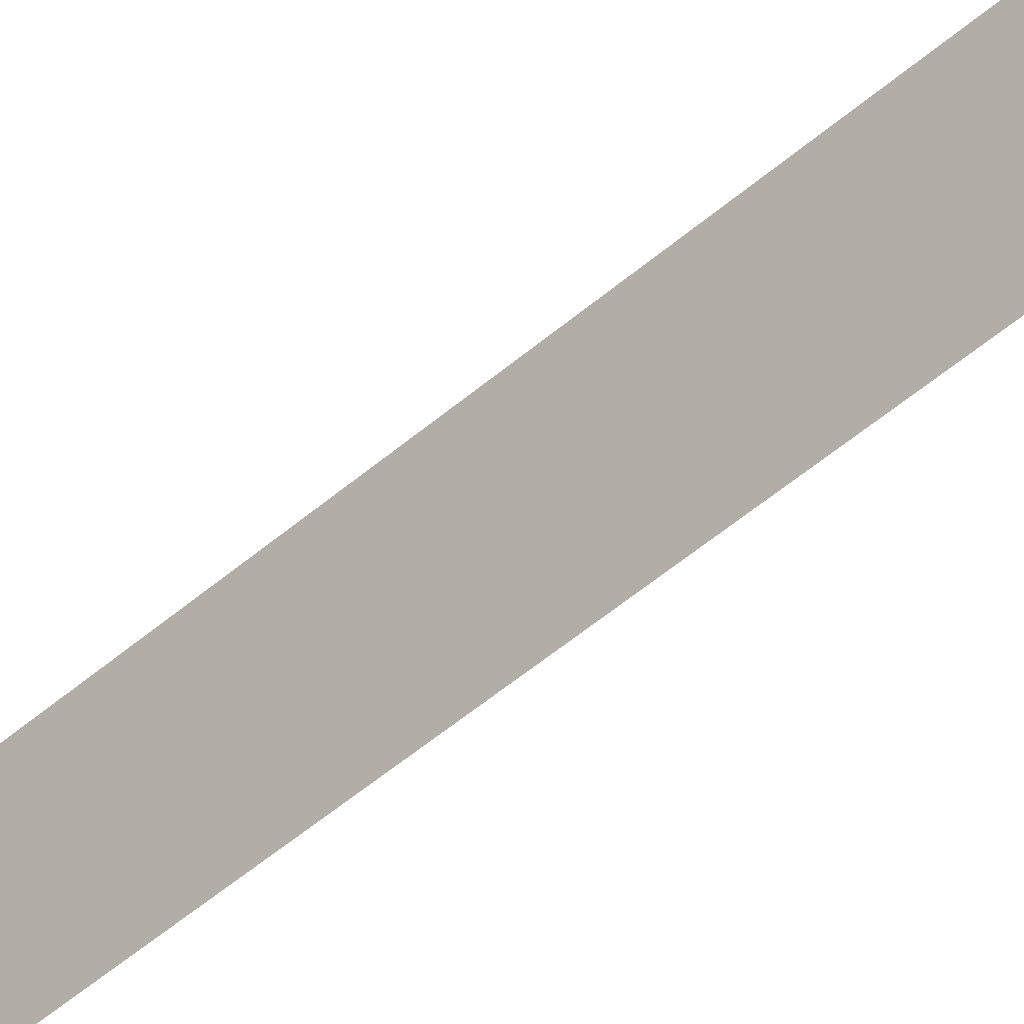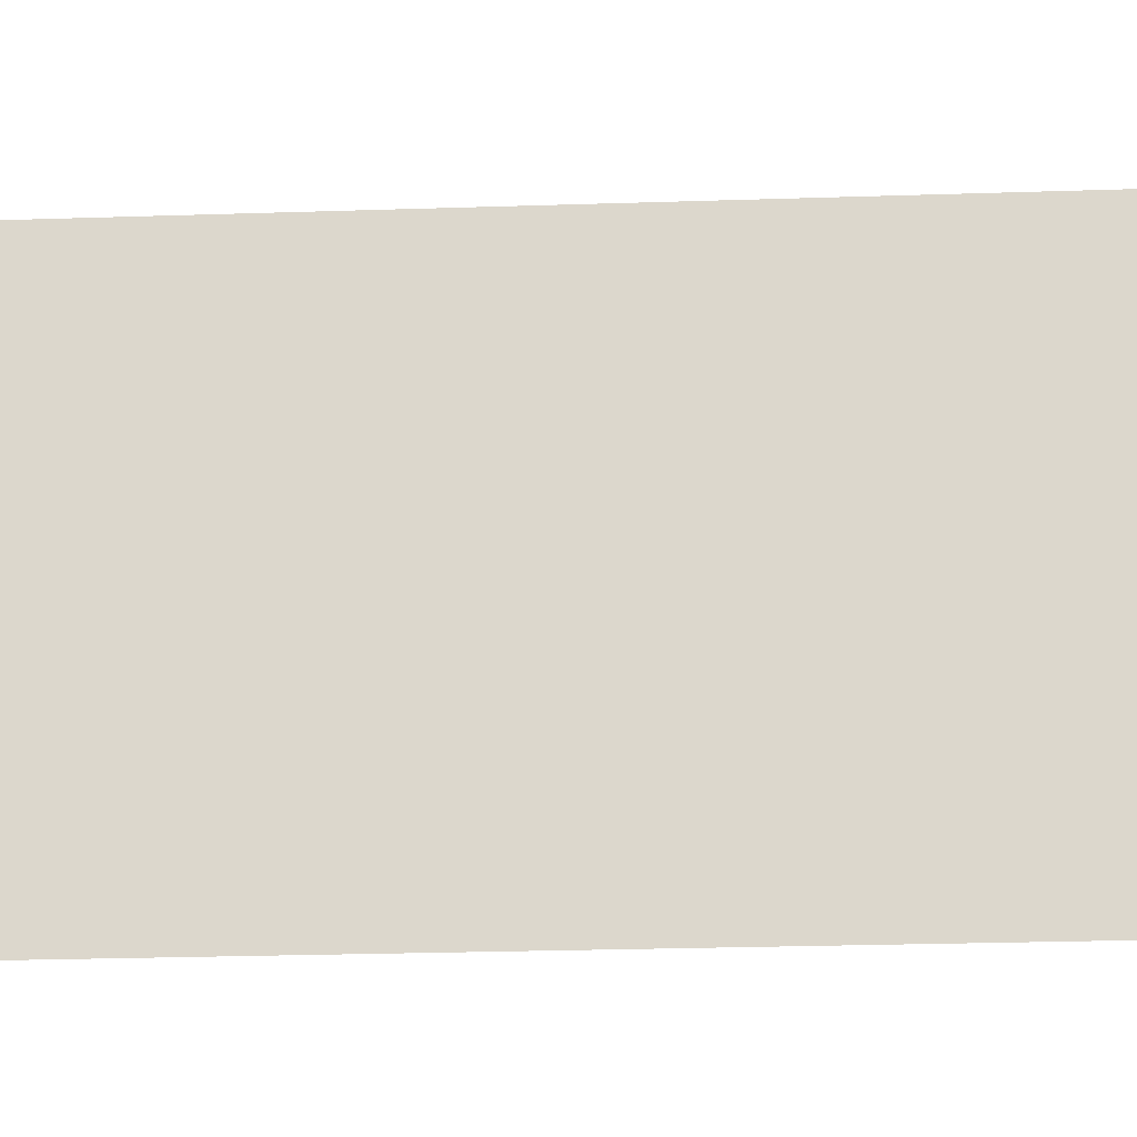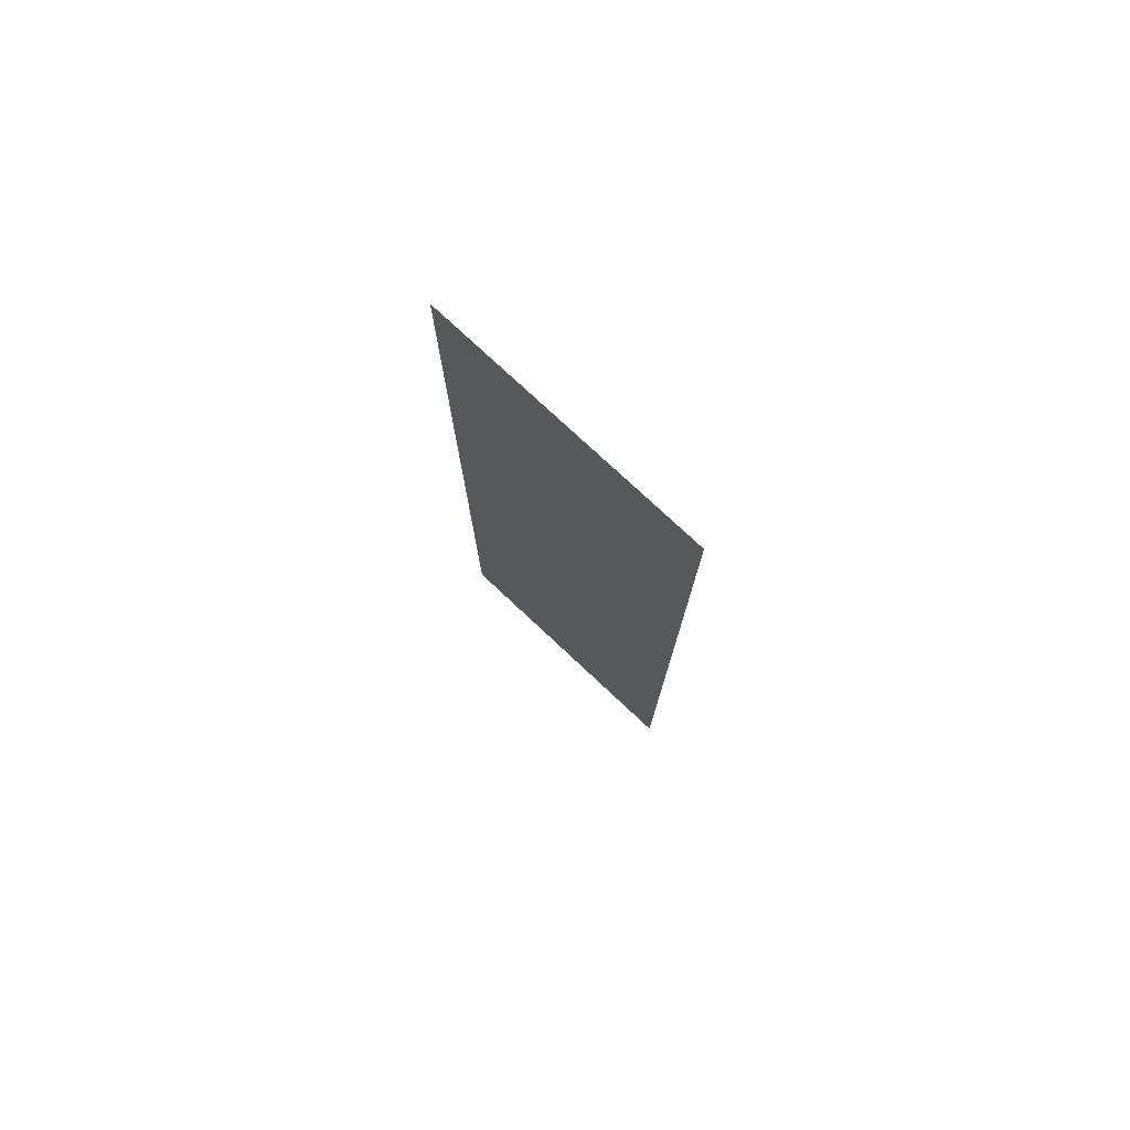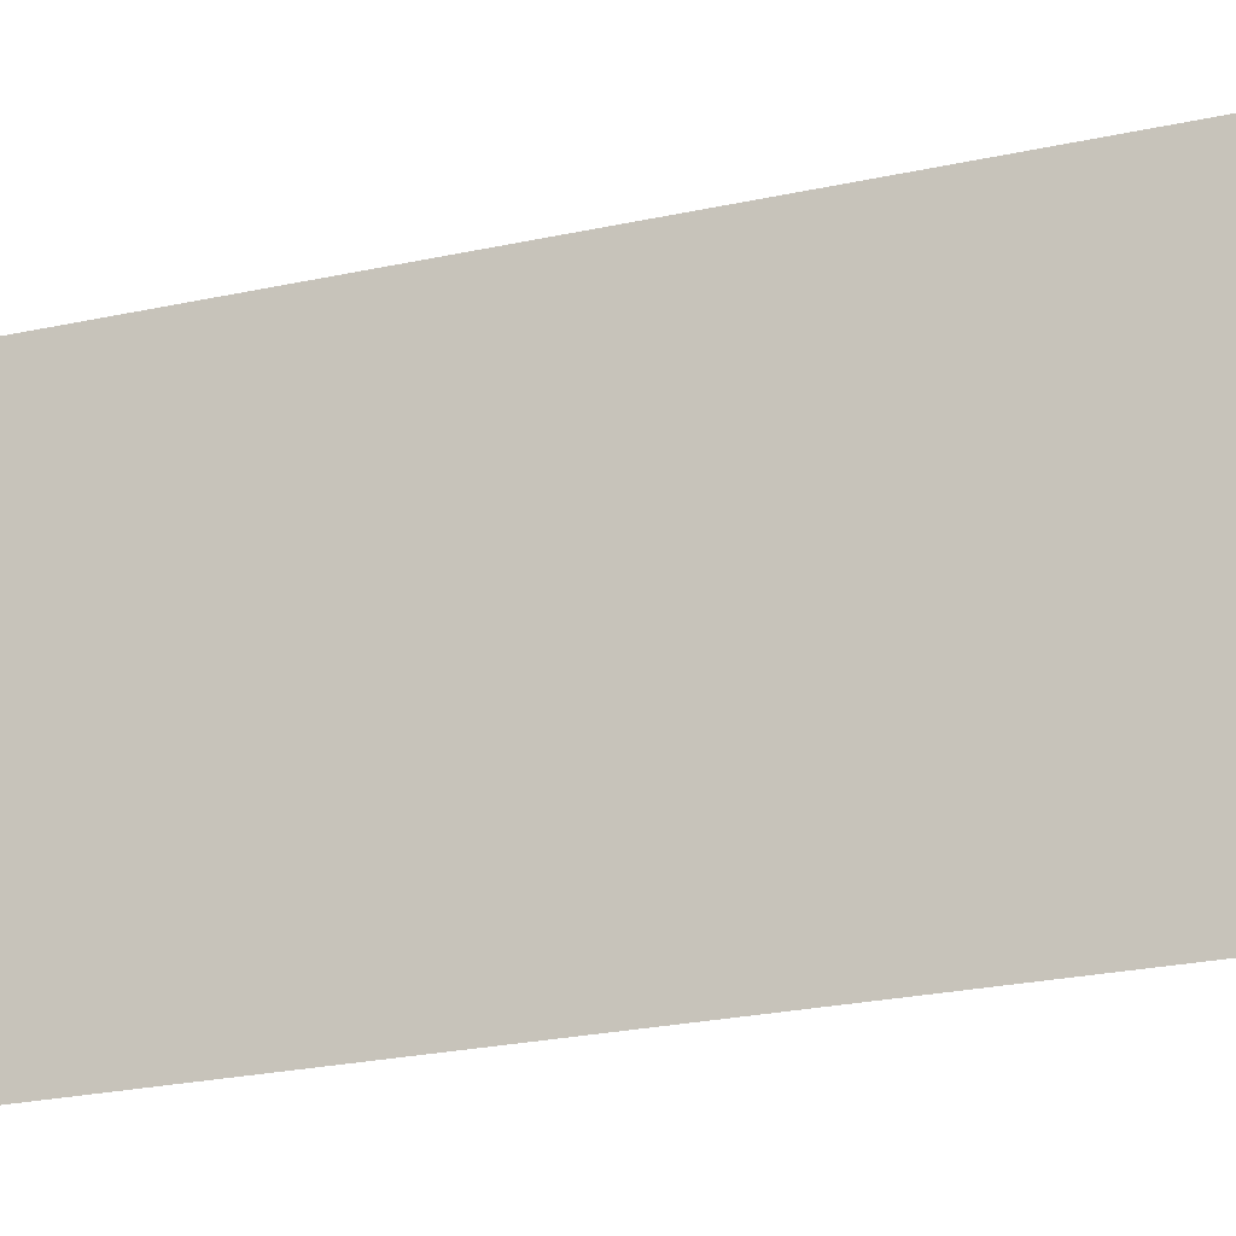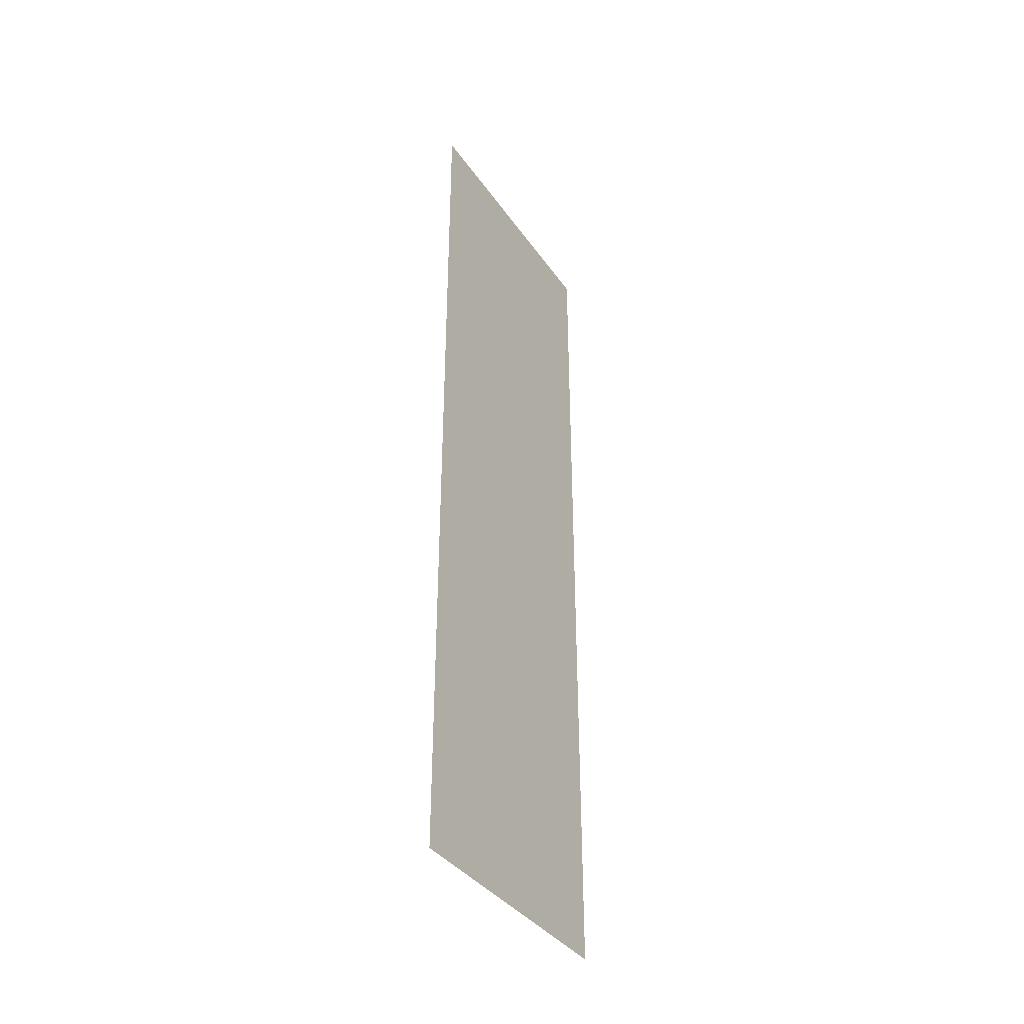
<metadata>
{"format":"obj","ext":"obj","renderer":"f3d","projection":"perspective","resolution":1024,"background":"white","views":[{"elev":-63.3,"azim":-50.7,"up":"+Y"},{"elev":-18.5,"azim":-85.9,"up":"+Y"},{"elev":76.8,"azim":133.1,"up":"+Z"},{"elev":-19.3,"azim":-65.5,"up":"+Y"},{"elev":-37.5,"azim":30.7,"up":"+Z"}]}
</metadata>
<code>
o logo_1_3/logo_1/mesh20/mesh20-geometry#mesh20-geometry
v 0.3129 0.5719 0.209
v 0.3129 0.5331 0.3362
v 0.3129 0.5719 0.3362
v 0.3129 0.5331 0.209
f 1 2 3
f 2 1 4
f 3 2 1
f 4 1 2

</code>
